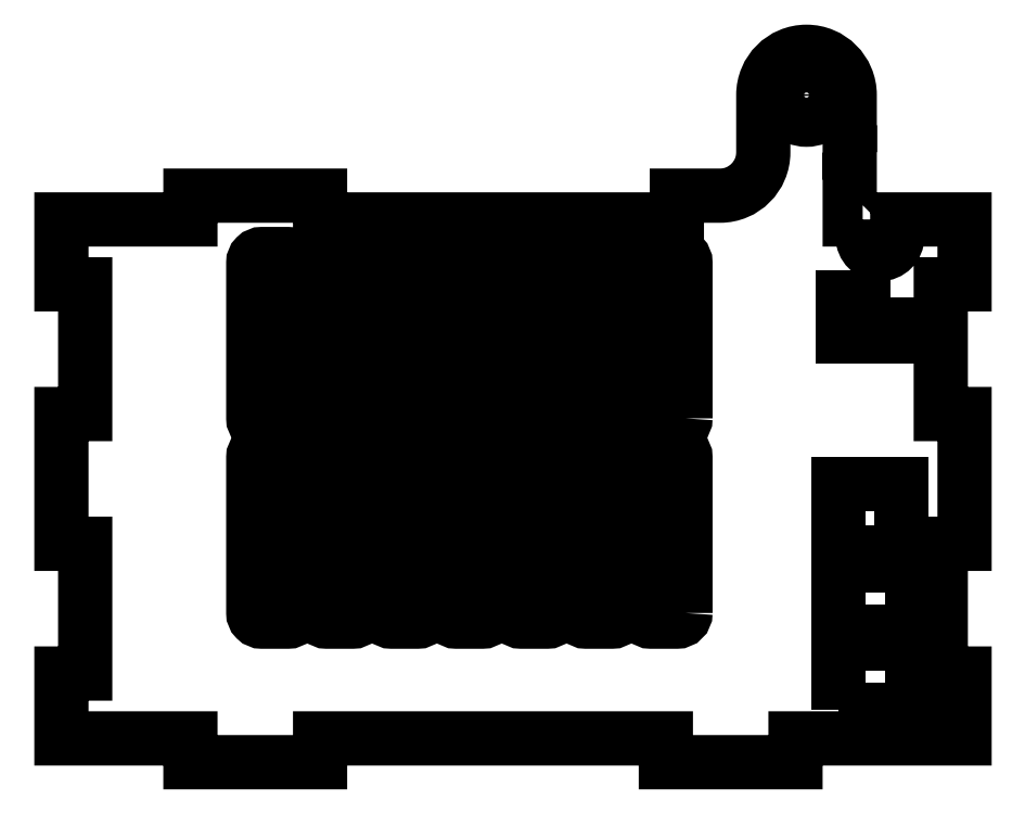
<metadata>
{"format":"dxf","ext":"dxf","renderer":"ezdxf+matplotlib","layout":"modelspace","background":"white","min_lineweight":24,"dpi":150}
</metadata>
<code>
0
SECTION
2
ENTITIES
0
LWPOLYLINE
8
0
90
46
70
1
43
0
10
162.4
20
-14.99
10
162.4
20
-18.99
42
1
10
170.4
20
-18.99
10
170.4
20
-14.99
10
186
20
-14.99
10
186
20
-29.99
10
180.5
20
-29.99
10
180.5
20
-59.99
10
186
20
-59.99
10
186
20
-89.99
10
180.5
20
-89.99
10
180.5
20
-120
10
186
20
-120
10
186
20
-135
10
146.8
20
-135
10
146.8
20
-140.5
10
116.8
20
-140.5
10
116.8
20
-135
10
36.85
20
-135
10
36.85
20
-140.5
10
6.846
20
-140.5
10
6.846
20
-135
10
-23
20
-135
10
-23
20
-120
10
-17.5
20
-120
10
-17.5
20
-89.99
10
-23
20
-89.99
10
-23
20
-59.99
10
-17.5
20
-59.99
10
-17.5
20
-29.99
10
-23
20
-29.99
10
-23
20
-14.99
10
6.846
20
-14.99
10
6.846
20
-9.49
10
36.85
20
-9.49
10
36.85
20
-14.99
10
119.4
20
-14.99
10
119.4
20
-9.49
10
129.4
20
-9.49
42
0.4142
10
139.4
20
0.51
10
139.4
20
13.77
42
-1
10
159.4
20
13.77
10
159.4
20
0.51
10
159.4
20
0.51
10
159.4
20
-9.49
10
159.4
20
-14.99
0
LWPOLYLINE
8
0
90
4
70
1
43
0
10
168.9
20
-33.04
10
157.9
20
-33.04
10
157.9
20
-42.04
10
168.9
20
-42.04
0
LWPOLYLINE
8
0
90
4
70
1
43
0
10
156.9
20
-128.4
10
173.9
20
-128.4
10
173.9
20
-113.1
10
156.9
20
-113.1
0
LWPOLYLINE
8
0
90
4
70
1
43
0
10
156.9
20
-110.4
10
173.9
20
-110.4
10
173.9
20
-95.12
10
156.9
20
-95.12
0
LWPOLYLINE
8
0
90
4
70
1
43
0
10
156.9
20
-91.95
10
171.4
20
-91.95
10
171.4
20
-76.07
10
156.9
20
-76.07
0
CIRCLE
8
0
10
149.4
20
13.77
30
0
40
5.699
210
9.126e-41
220
-3e-64
230
1
0
LWPOLYLINE
8
0
90
8
70
1
43
0
10
121.4
20
-60.99
42
-0.4142
10
119.4
20
-62.99
10
113.4
20
-62.99
42
-0.4142
10
111.4
20
-60.99
10
111.4
20
-24.99
42
-0.4142
10
113.4
20
-22.99
10
119.4
20
-22.99
42
-0.4142
10
121.4
20
-24.99
0
LWPOLYLINE
8
0
90
8
70
1
43
0
10
106.4
20
-60.99
42
-0.4142
10
104.4
20
-62.99
10
98.39
20
-62.99
42
-0.4142
10
96.39
20
-60.99
10
96.39
20
-24.99
42
-0.4142
10
98.39
20
-22.99
10
104.4
20
-22.99
42
-0.4142
10
106.4
20
-24.99
0
LWPOLYLINE
8
0
90
8
70
1
43
0
10
91.39
20
-60.99
42
-0.4142
10
89.39
20
-62.99
10
83.39
20
-62.99
42
-0.4142
10
81.39
20
-60.99
10
81.39
20
-24.99
42
-0.4142
10
83.39
20
-22.99
10
89.39
20
-22.99
42
-0.4142
10
91.39
20
-24.99
0
LWPOLYLINE
8
0
90
8
70
1
43
0
10
76.39
20
-60.99
42
-0.4142
10
74.39
20
-62.99
10
68.39
20
-62.99
42
-0.4142
10
66.39
20
-60.99
10
66.39
20
-24.99
42
-0.4142
10
68.39
20
-22.99
10
74.39
20
-22.99
42
-0.4142
10
76.39
20
-24.99
0
LWPOLYLINE
8
0
90
8
70
1
43
0
10
61.39
20
-60.99
42
-0.4142
10
59.39
20
-62.99
10
53.39
20
-62.99
42
-0.4142
10
51.39
20
-60.99
10
51.39
20
-24.99
42
-0.4142
10
53.39
20
-22.99
10
59.39
20
-22.99
42
-0.4142
10
61.39
20
-24.99
0
LWPOLYLINE
8
0
90
8
70
1
43
0
10
46.39
20
-60.99
42
-0.4142
10
44.39
20
-62.99
10
38.39
20
-62.99
42
-0.4142
10
36.39
20
-60.99
10
36.39
20
-24.99
42
-0.4142
10
38.39
20
-22.99
10
44.39
20
-22.99
42
-0.4142
10
46.39
20
-24.99
0
LWPOLYLINE
8
0
90
8
70
1
43
0
10
31.39
20
-60.99
42
-0.4142
10
29.39
20
-62.99
10
23.39
20
-62.99
42
-0.4142
10
21.39
20
-60.99
10
21.39
20
-24.99
42
-0.4142
10
23.39
20
-22.99
10
29.39
20
-22.99
42
-0.4142
10
31.39
20
-24.99
0
LWPOLYLINE
8
0
90
8
70
1
43
0
10
31.39
20
-106
42
-0.4142
10
29.39
20
-108
10
23.39
20
-108
42
-0.4142
10
21.39
20
-106
10
21.39
20
-69.99
42
-0.4142
10
23.39
20
-67.99
10
29.39
20
-67.99
42
-0.4142
10
31.39
20
-69.99
0
LWPOLYLINE
8
0
90
8
70
1
43
0
10
46.39
20
-106
42
-0.4142
10
44.39
20
-108
10
38.39
20
-108
42
-0.4142
10
36.39
20
-106
10
36.39
20
-69.99
42
-0.4142
10
38.39
20
-67.99
10
44.39
20
-67.99
42
-0.4142
10
46.39
20
-69.99
0
LWPOLYLINE
8
0
90
8
70
1
43
0
10
61.39
20
-106
42
-0.4142
10
59.39
20
-108
10
53.39
20
-108
42
-0.4142
10
51.39
20
-106
10
51.39
20
-69.99
42
-0.4142
10
53.39
20
-67.99
10
59.39
20
-67.99
42
-0.4142
10
61.39
20
-69.99
0
LWPOLYLINE
8
0
90
8
70
1
43
0
10
76.39
20
-106
42
-0.4142
10
74.39
20
-108
10
68.39
20
-108
42
-0.4142
10
66.39
20
-106
10
66.39
20
-69.99
42
-0.4142
10
68.39
20
-67.99
10
74.39
20
-67.99
42
-0.4142
10
76.39
20
-69.99
0
LWPOLYLINE
8
0
90
8
70
1
43
0
10
91.39
20
-106
42
-0.4142
10
89.39
20
-108
10
83.39
20
-108
42
-0.4142
10
81.39
20
-106
10
81.39
20
-69.99
42
-0.4142
10
83.39
20
-67.99
10
89.39
20
-67.99
42
-0.4142
10
91.39
20
-69.99
0
LWPOLYLINE
8
0
90
8
70
1
43
0
10
106.4
20
-106
42
-0.4142
10
104.4
20
-108
10
98.39
20
-108
42
-0.4142
10
96.39
20
-106
10
96.39
20
-69.99
42
-0.4142
10
98.39
20
-67.99
10
104.4
20
-67.99
42
-0.4142
10
106.4
20
-69.99
0
LWPOLYLINE
8
0
90
8
70
1
43
0
10
121.4
20
-106
42
-0.4142
10
119.4
20
-108
10
113.4
20
-108
42
-0.4142
10
111.4
20
-106
10
111.4
20
-69.99
42
-0.4142
10
113.4
20
-67.99
10
119.4
20
-67.99
42
-0.4142
10
121.4
20
-69.99
0
ENDSEC
0
EOF

</code>
